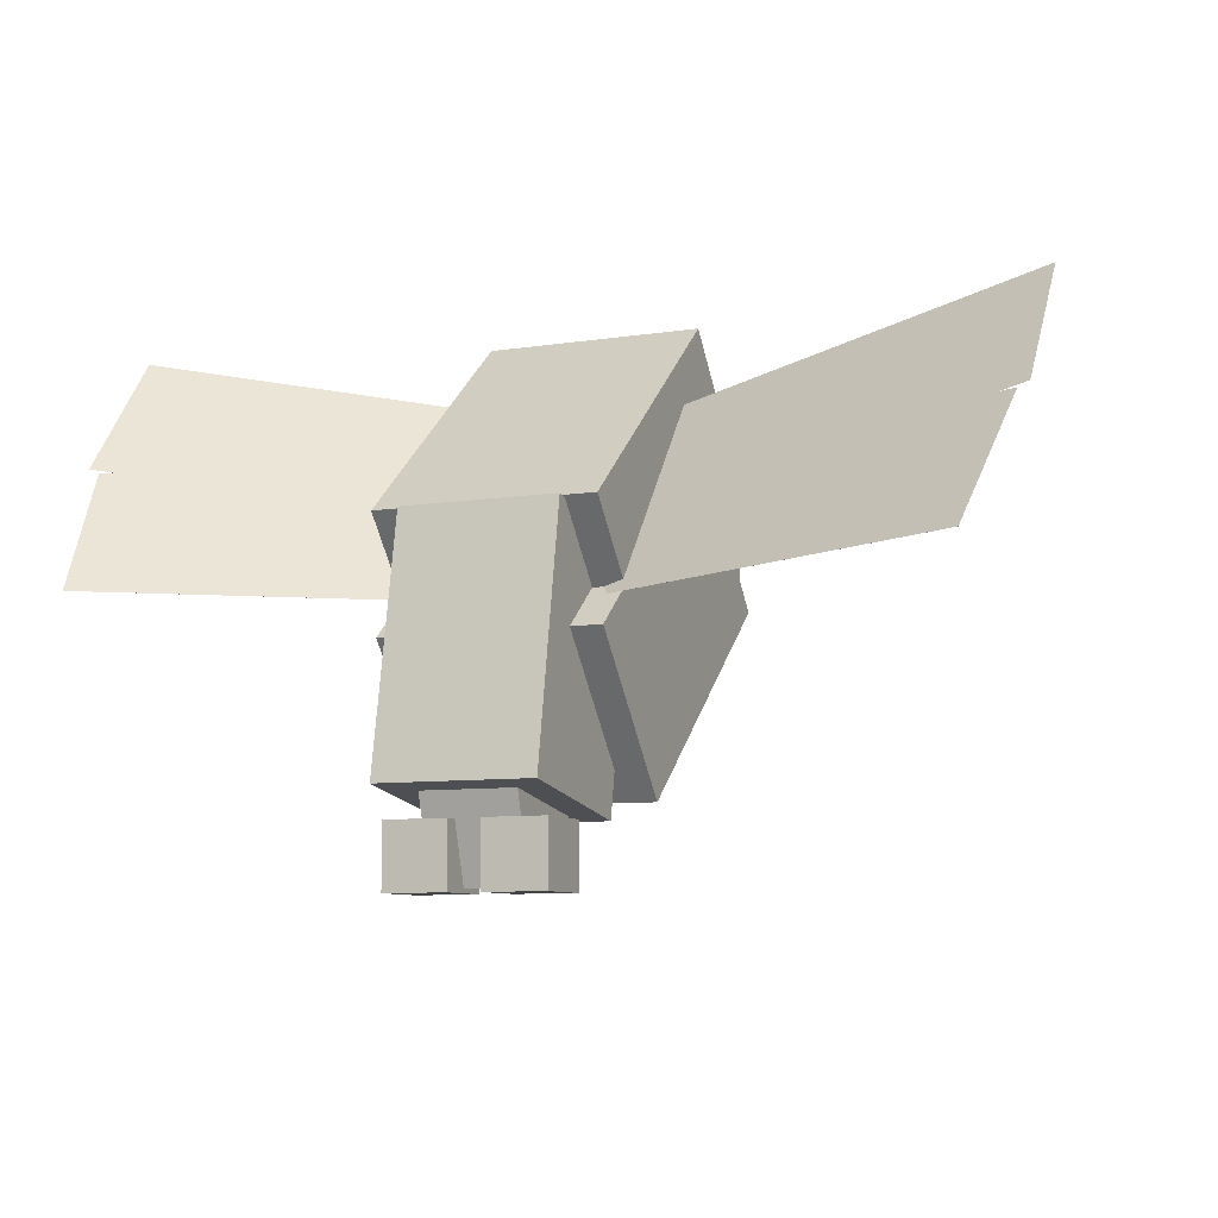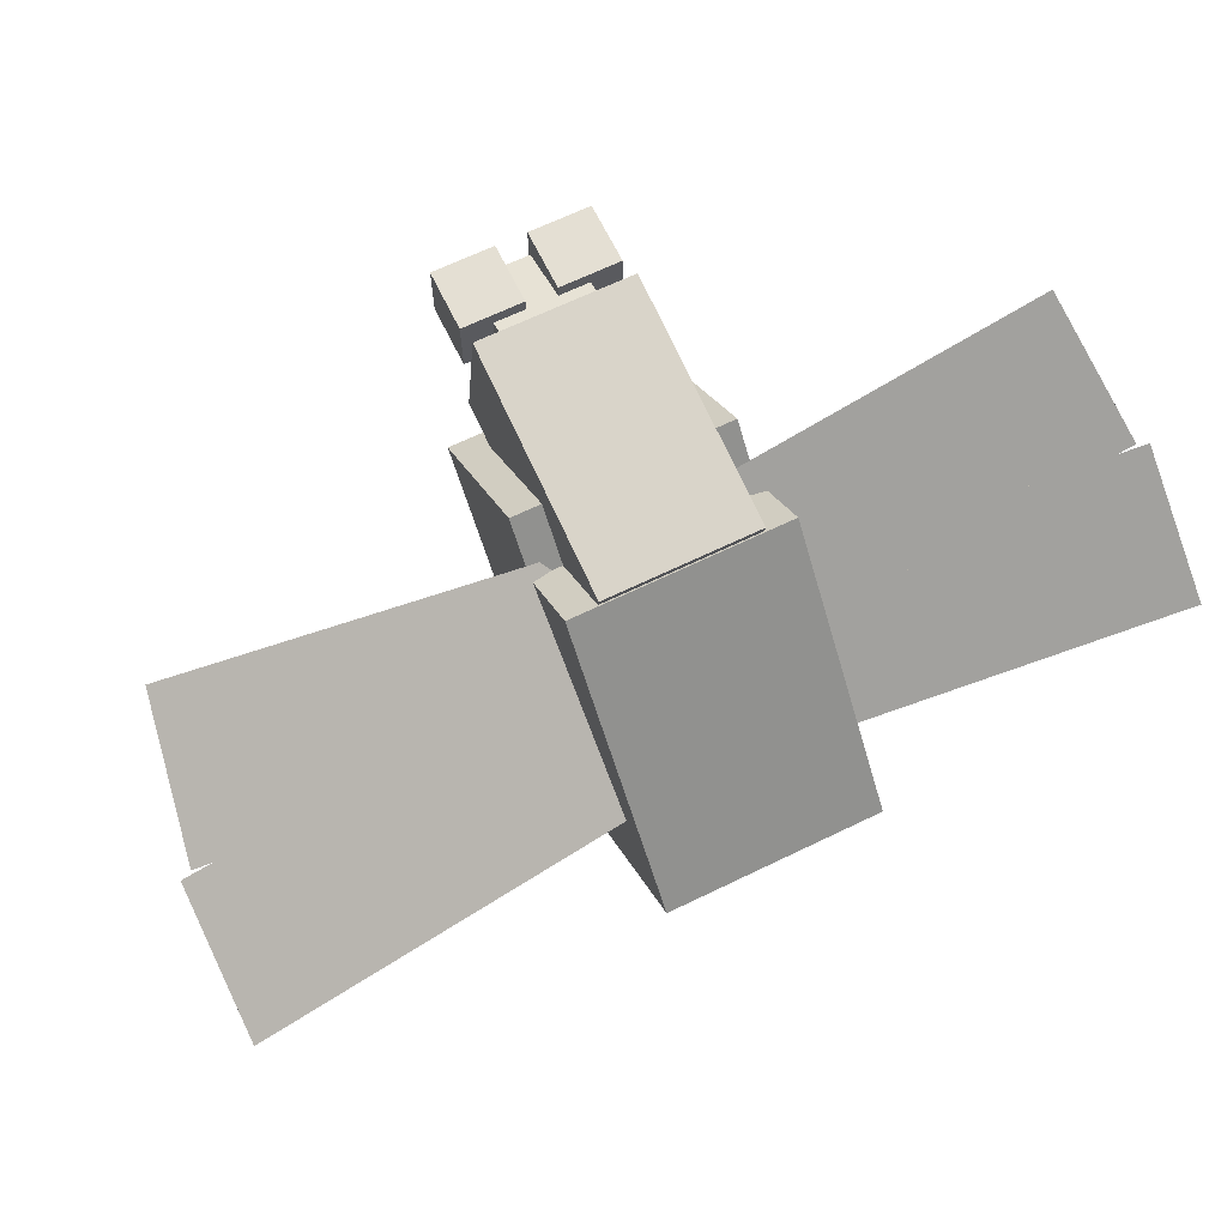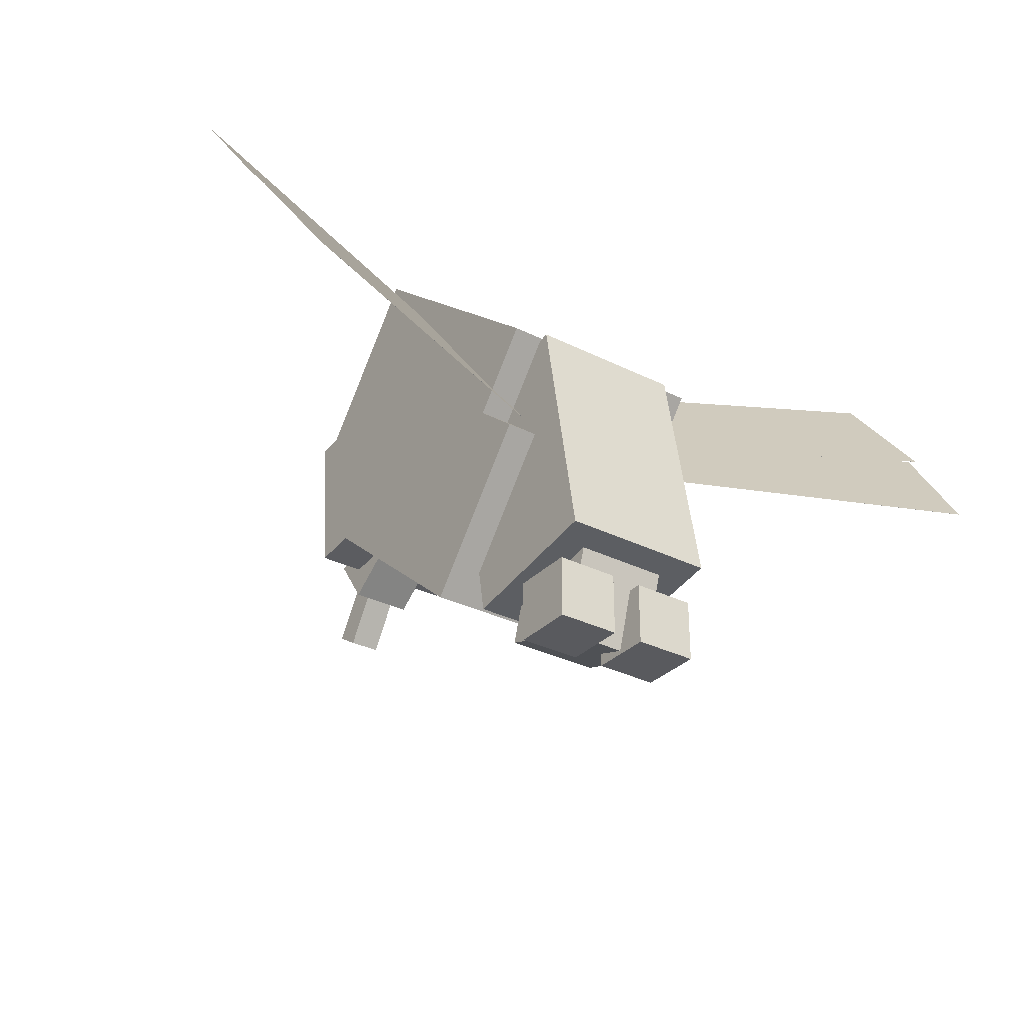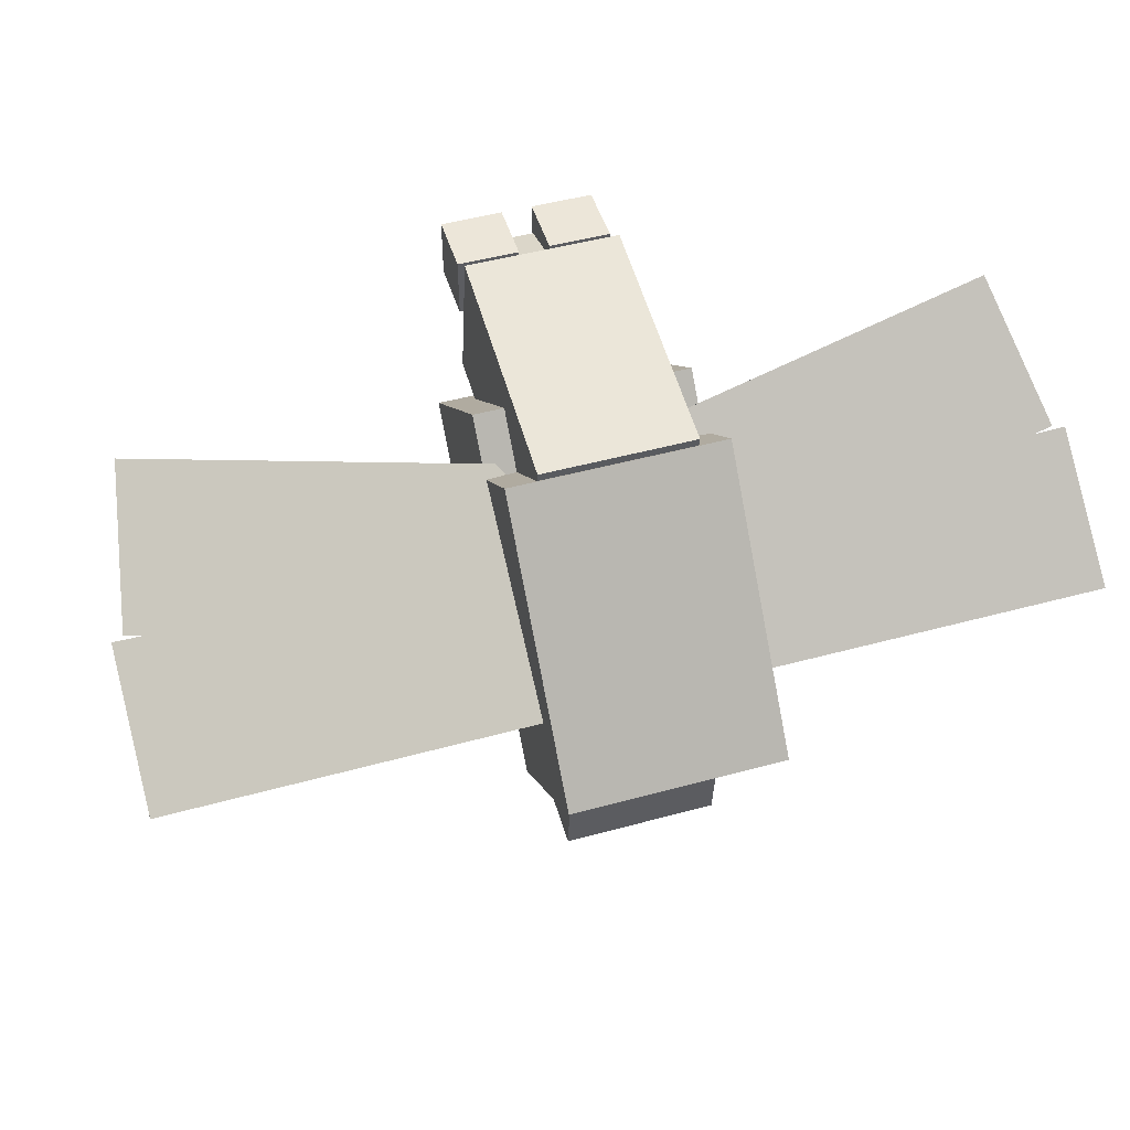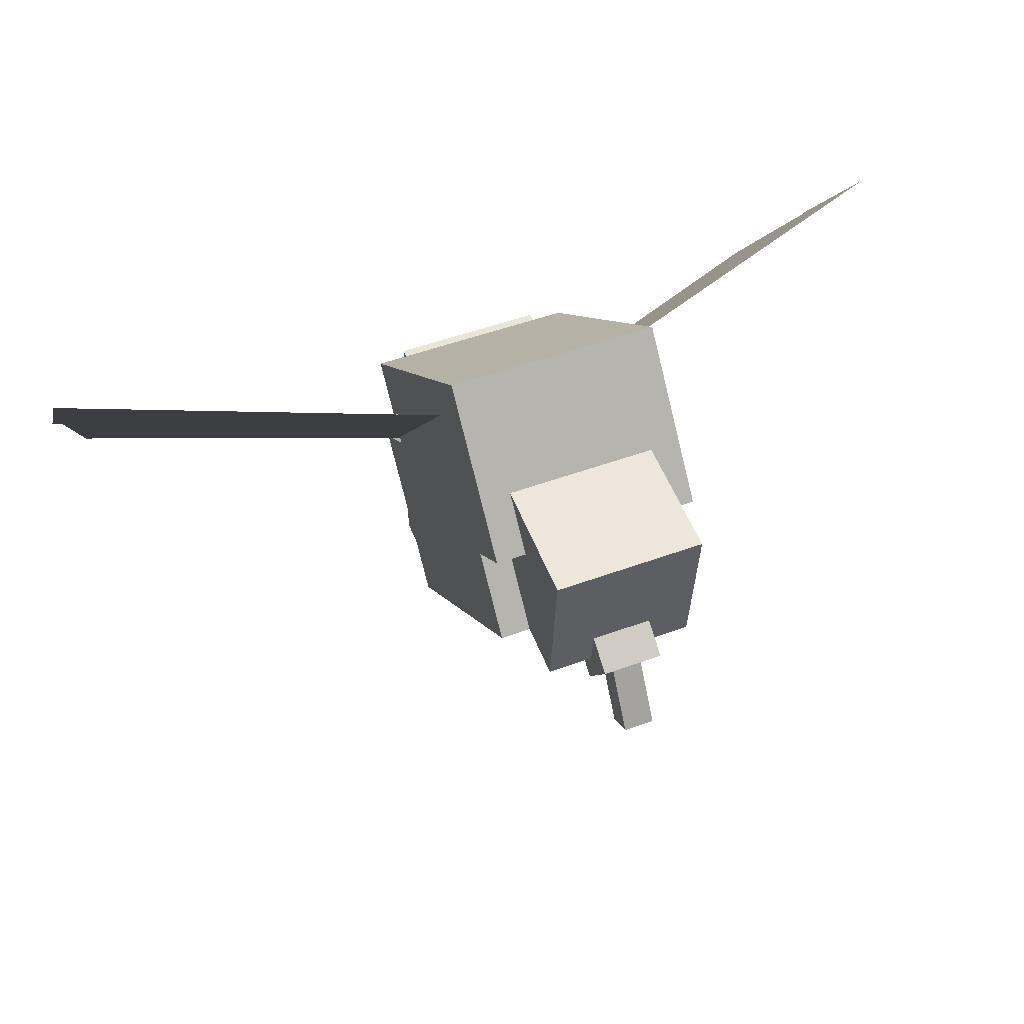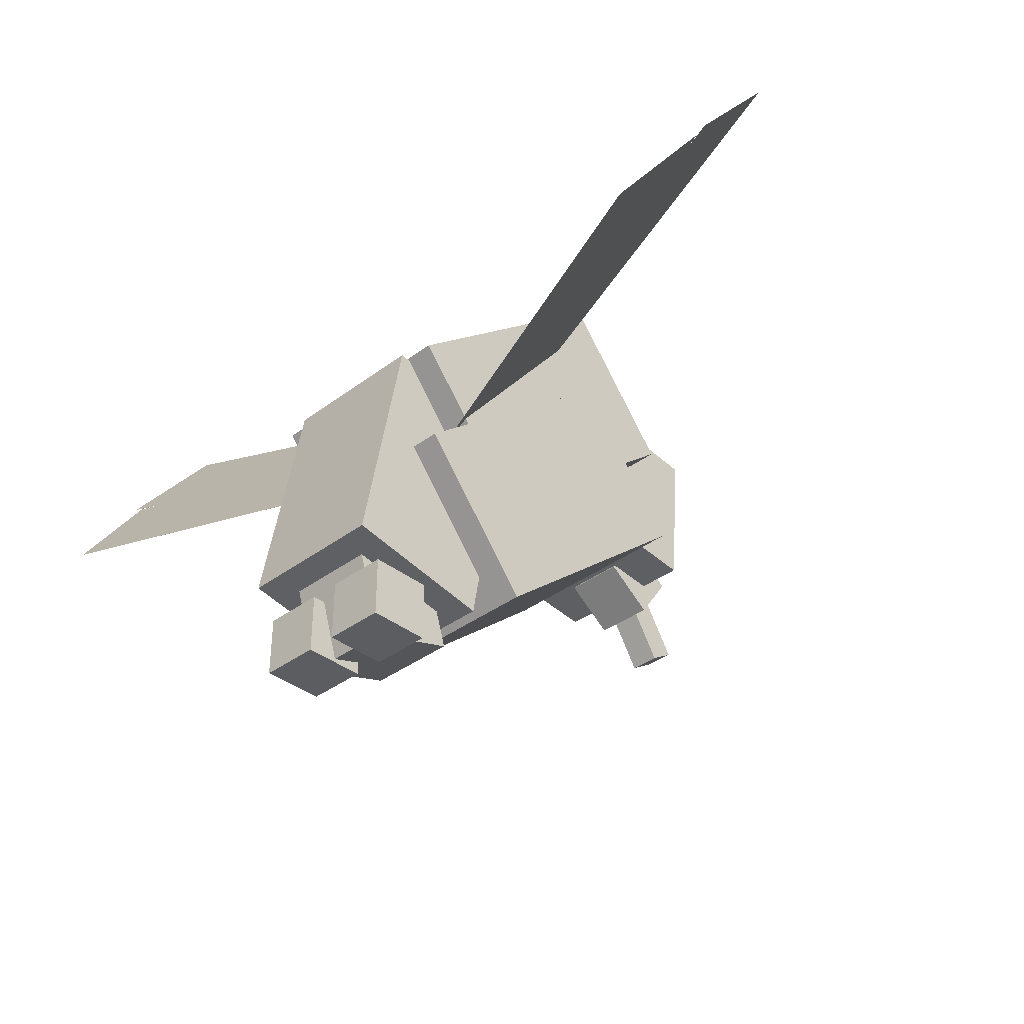
<metadata>
{"format":"obj","ext":"obj","renderer":"f3d","projection":"perspective","resolution":1024,"background":"white","views":[{"elev":-8.3,"azim":-156.7,"up":"+Z"},{"elev":66.7,"azim":-25.9,"up":"+Y"},{"elev":-31.5,"azim":144.6,"up":"+Z"},{"elev":48.8,"azim":-16.9,"up":"+Y"},{"elev":50.4,"azim":-21.9,"up":"+Z"},{"elev":-36.6,"azim":-135.8,"up":"+Z"}]}
</metadata>
<code>
o Head_r1
v 0.1875 1.024 -0.47
v 0.1875 0.9675 -0.6489
v 0.1875 0.845 -0.4136
v 0.1875 0.7886 -0.5925
v 0 0.9675 -0.6489
v 0 1.024 -0.47
v 0 0.7886 -0.5925
v 0 0.845 -0.4136
f 1 3 2
f 3 4 2
f 5 7 6
f 7 8 6
f 5 6 2
f 6 1 2
f 8 7 3
f 7 4 3
f 6 8 1
f 8 3 1
f 2 4 5
f 4 7 5
o Eyes
v 0.25 1.031 -0.5312
v 0.25 1.031 -0.6562
v 0.25 0.9062 -0.5312
v 0.25 0.9062 -0.6562
v 0.125 1.031 -0.6562
v 0.125 1.031 -0.5312
v 0.125 0.9062 -0.6562
v 0.125 0.9062 -0.5312
f 9 11 10
f 11 12 10
f 13 15 14
f 15 16 14
f 13 14 10
f 14 9 10
f 16 15 11
f 15 12 11
f 14 16 9
f 16 11 9
f 10 12 13
f 12 15 13
o Eyes
v 0.0625 1.031 -0.5312
v 0.0625 1.031 -0.6562
v 0.0625 0.9062 -0.5312
v 0.0625 0.9062 -0.6562
v -0.0625 1.031 -0.6562
v -0.0625 1.031 -0.5312
v -0.0625 0.9062 -0.6562
v -0.0625 0.9062 -0.5312
f 17 19 18
f 19 20 18
f 21 23 22
f 23 24 22
f 21 22 18
f 22 17 18
f 24 23 19
f 23 20 19
f 22 24 17
f 24 19 17
f 18 20 21
f 20 23 21
o Chest_r1
v 0.25 0.9899 0.01976
v 0.25 1.077 -0.4726
v 0.25 0.6822 -0.0345
v 0.25 0.769 -0.5269
v -0.0625 1.077 -0.4726
v -0.0625 0.9899 0.01976
v -0.0625 0.769 -0.5269
v -0.0625 0.6822 -0.0345
f 25 27 26
f 27 28 26
f 29 31 30
f 31 32 30
f 29 30 26
f 30 25 26
f 32 31 27
f 31 28 27
f 30 32 25
f 32 27 25
f 26 28 29
f 28 31 29
o thorax_r1
v 0.25 0.4269 -0.07098
v 0.25 0.1156 -0.09819
v 0.25 0.3997 0.2403
v 0.25 0.08841 0.2131
v -0.0625 0.1156 -0.09819
v -0.0625 0.4269 -0.07098
v -0.0625 0.08841 0.2131
v -0.0625 0.3997 0.2403
f 33 35 34
f 35 36 34
f 37 39 38
f 39 40 38
f 37 38 34
f 38 33 34
f 40 39 35
f 39 36 35
f 38 40 33
f 40 35 33
f 34 36 37
f 36 39 37
o Stinger2_r1
v 0.125 0.09833 -0.06314
v 0.125 0.151 -0.09672
v 0.125 -0.002422 -0.2213
v 0.125 0.05029 -0.2549
v 0.0625 0.151 -0.09672
v 0.0625 0.09833 -0.06314
v 0.0625 0.05029 -0.2549
v 0.0625 -0.002422 -0.2213
f 41 43 42
f 43 44 42
f 45 47 46
f 47 48 46
f 45 46 42
f 46 41 42
f 48 47 43
f 47 44 43
f 46 48 41
f 48 43 41
f 42 44 45
f 44 47 45
o Stinger1_r1
v 0.1562 0.1485 0.007414
v 0.1562 0.2202 -0.09498
v 0.1562 0.04612 -0.06428
v 0.1562 0.1178 -0.1667
v 0.03125 0.2202 -0.09498
v 0.03125 0.1485 0.007414
v 0.03125 0.1178 -0.1667
v 0.03125 0.04612 -0.06428
f 49 51 50
f 51 52 50
f 53 55 54
f 55 56 54
f 53 54 50
f 54 49 50
f 56 55 51
f 55 52 51
f 54 56 49
f 56 51 49
f 50 52 53
f 52 55 53
o Belly2_r1
v 0.3125 0.4688 0.1976
v 0.3125 0.9476 -0.2042
v 0.3125 0.2277 -0.08965
v 0.3125 0.7065 -0.4914
v -0.125 0.9476 -0.2042
v -0.125 0.4688 0.1976
v -0.125 0.7065 -0.4914
v -0.125 0.2277 -0.08965
f 57 59 58
f 59 60 58
f 61 63 62
f 63 64 62
f 61 62 58
f 62 57 58
f 64 63 59
f 63 60 59
f 62 64 57
f 64 59 57
f 58 60 61
f 60 63 61
o Belly2_r1
v 0.3125 0.4936 0.4216
v 0.3125 0.9723 0.0198
v 0.3125 0.2525 0.1343
v 0.3125 0.7313 -0.2674
v -0.125 0.9723 0.0198
v -0.125 0.4936 0.4216
v -0.125 0.7313 -0.2674
v -0.125 0.2525 0.1343
f 65 67 66
f 67 68 66
f 69 71 70
f 71 72 70
f 69 70 66
f 70 65 66
f 72 71 67
f 71 68 67
f 70 72 65
f 72 67 65
f 66 68 69
f 68 71 69
o wingbot_r1
v 0.9345 0.755 0.3953
v 0.9321 0.9473 0.1491
v 0.9346 0.7549 0.3953
v 0.9321 0.9473 0.149
v 0.156 0.7539 0.005778
v 0.1585 0.5615 0.252
v 0.1561 0.7538 0.005741
v 0.1585 0.5615 0.252
f 73 75 74
f 75 76 74
f 77 79 78
f 79 80 78
f 77 78 74
f 78 73 74
f 80 79 75
f 79 76 75
f 78 80 73
f 80 75 73
f 74 76 77
f 76 79 77
o wingtop_r1
v 0.9106 0.946 0.1399
v 0.8563 1.123 -0.1122
v 0.9106 0.946 0.1398
v 0.8563 1.123 -0.1123
v 0.09319 0.8452 -0.1421
v 0.1475 0.6687 0.11
v 0.0932 0.8452 -0.1421
v 0.1475 0.6687 0.11
f 81 83 82
f 83 84 82
f 85 87 86
f 87 88 86
f 85 86 82
f 86 81 82
f 88 87 83
f 87 84 83
f 86 88 81
f 88 83 81
f 82 84 85
f 84 87 85
o wingbot_r2
v -0.09602 0.5615 0.252
v -0.09355 0.7539 0.005778
v -0.09604 0.5615 0.252
v -0.09357 0.7538 0.005741
v -0.8696 0.9473 0.1491
v -0.872 0.755 0.3953
v -0.8696 0.9473 0.149
v -0.8721 0.7549 0.3953
f 89 91 90
f 91 92 90
f 93 95 94
f 95 96 94
f 93 94 90
f 94 89 90
f 96 95 91
f 95 92 91
f 94 96 89
f 96 91 89
f 90 92 93
f 92 95 93
o wingtop_r2
v -0.08496 0.6687 0.11
v -0.03069 0.8452 -0.1421
v -0.08498 0.6687 0.11
v -0.0307 0.8452 -0.1421
v -0.7938 1.123 -0.1122
v -0.8481 0.946 0.1399
v -0.7938 1.123 -0.1123
v -0.8481 0.946 0.1398
f 97 99 98
f 99 100 98
f 101 103 102
f 103 104 102
f 101 102 98
f 102 97 98
f 104 103 99
f 103 100 99
f 102 104 97
f 104 99 97
f 98 100 101
f 100 103 101

</code>
